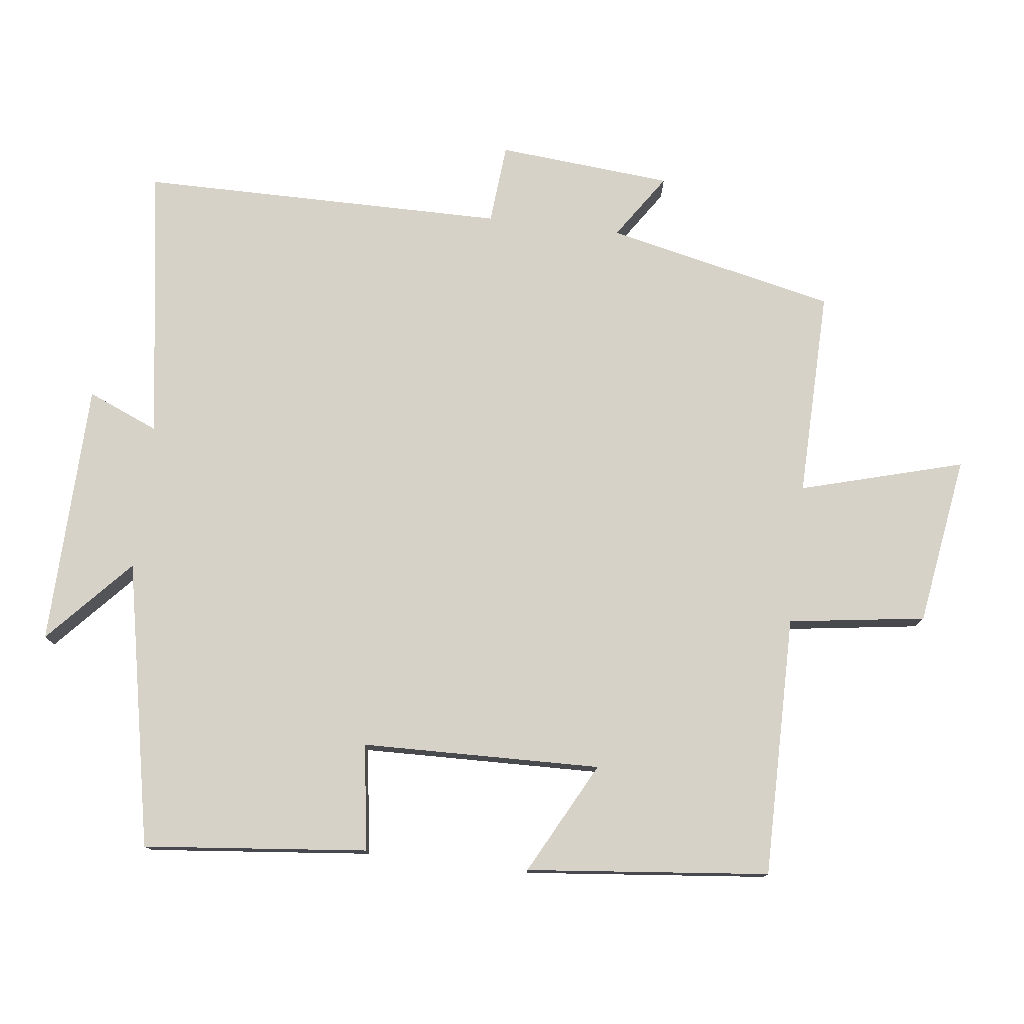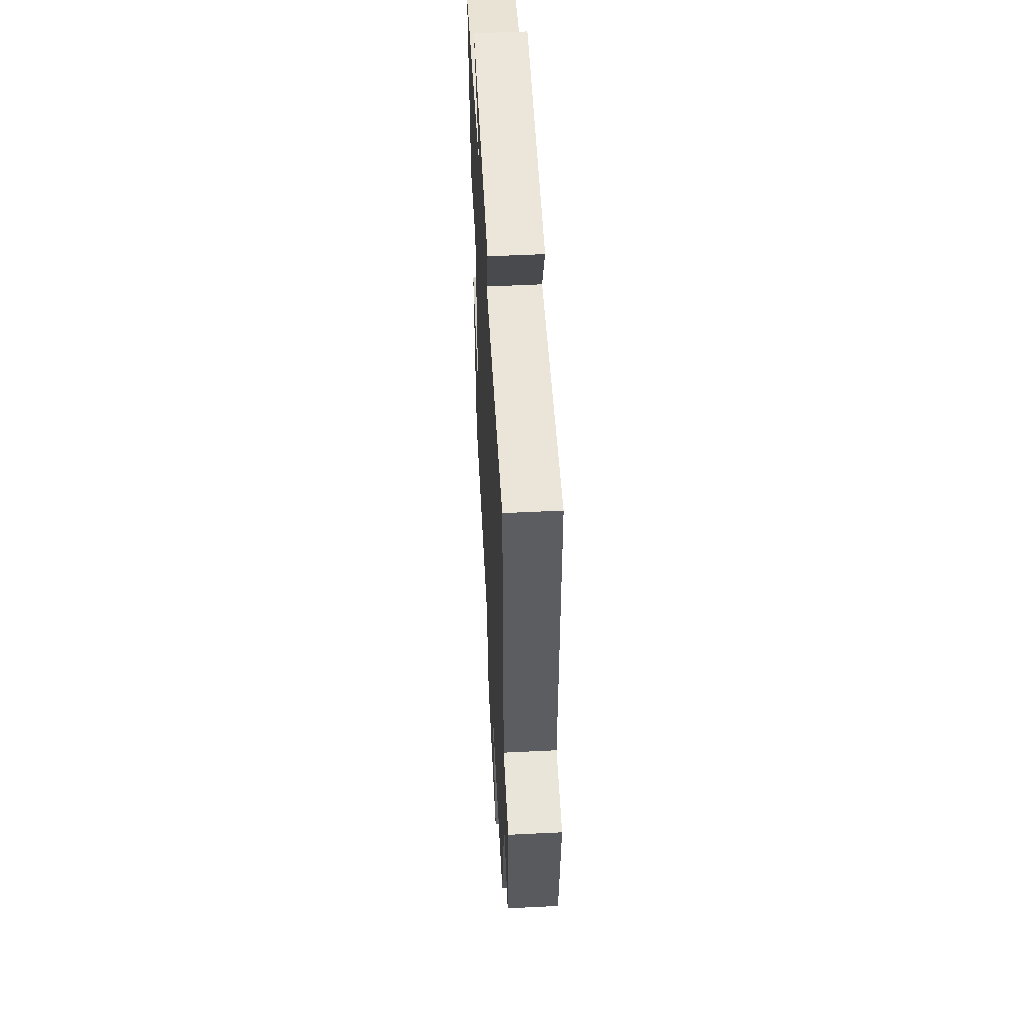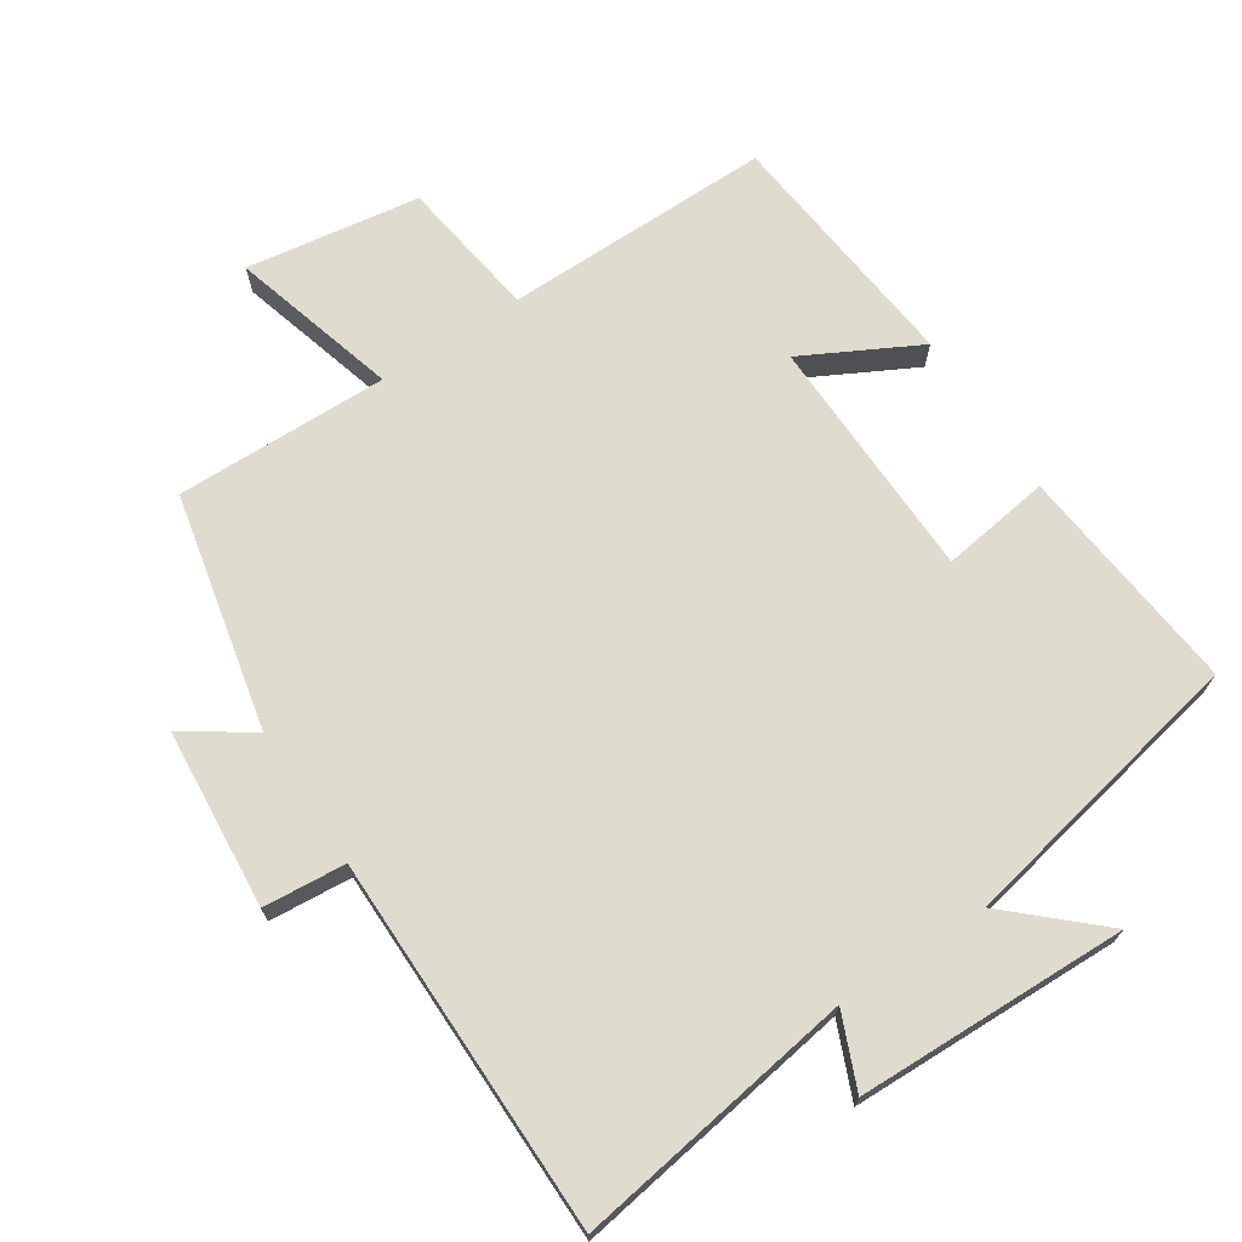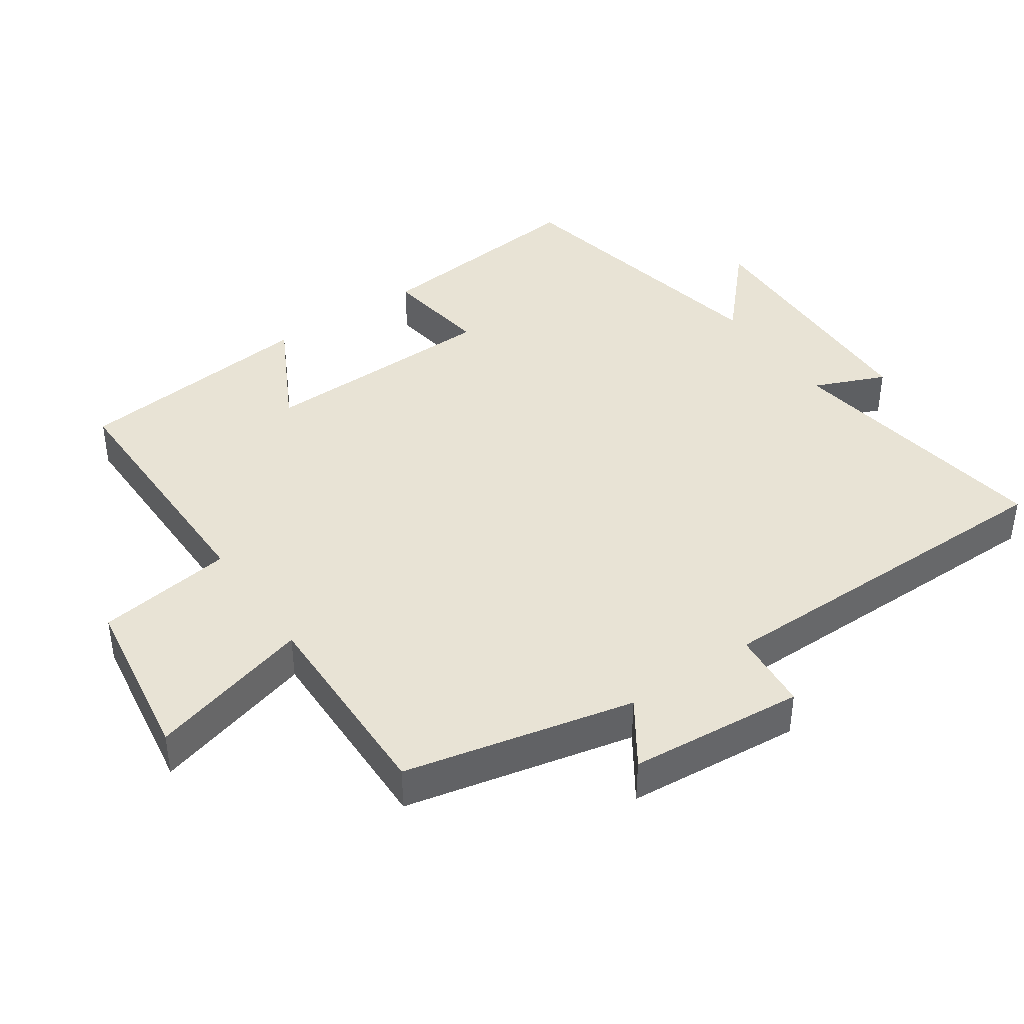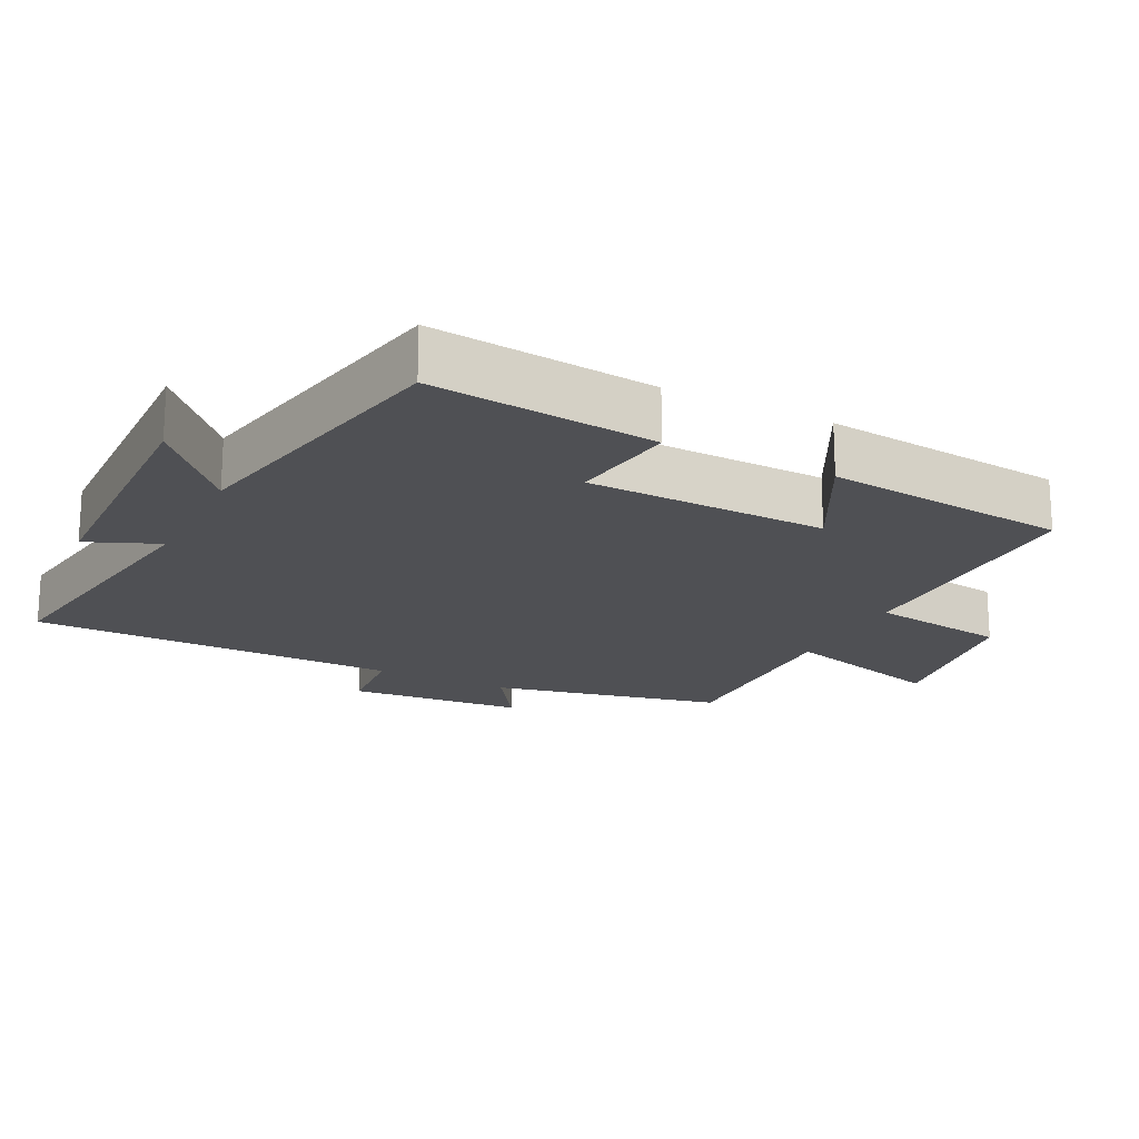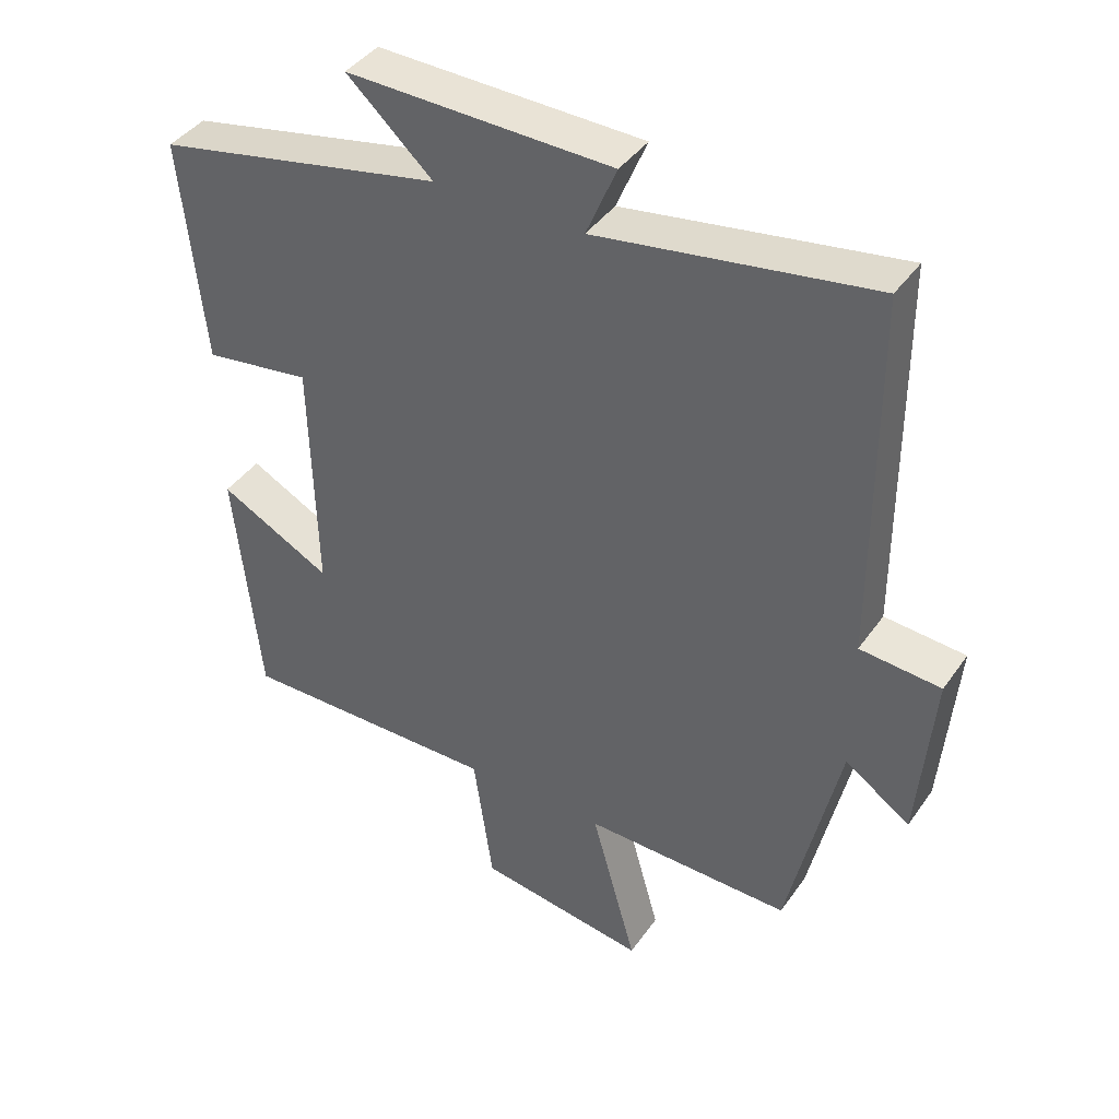
<metadata>
{"format":"obj","ext":"obj","renderer":"f3d","projection":"perspective","resolution":1024,"background":"white","views":[{"elev":77.4,"azim":96.8,"up":"+Y"},{"elev":53.8,"azim":-93.0,"up":"+Z"},{"elev":70.4,"azim":-33.4,"up":"+Y"},{"elev":41.2,"azim":-124.6,"up":"+Y"},{"elev":-19.2,"azim":63.2,"up":"+Y"},{"elev":40.9,"azim":-148.2,"up":"+Z"}]}
</metadata>
<code>
v 0.533 0.07 0.417
v 0.5 0.07 0.091
v 0.345 0.07 0.113
v 0.337 0.07 -0.235
v 0.5 0.07 -0.149
v 0.464 0.07 -0.502
v 0.084 0.07 -0.5
v 0.056 0.07 -0.699
v -0.19 0.07 -0.737
v -0.124 0.07 -0.5
v -0.426 0.07 -0.506
v -0.5 0.07 -0.173
v -0.595 0.07 -0.237
v -0.617 0.07 0.017
v -0.5 0.07 0.027
v -0.498 0.07 0.561
v -0.099 0.07 0.5
v -0.143 0.07 0.604
v 0.241 0.07 0.614
v 0.117 0.07 0.5
v 0.533 0 0.417
v 0.5 0 0.091
v 0.345 0 0.113
v 0.337 0 -0.235
v 0.5 0 -0.149
v 0.464 0 -0.502
v 0.084 0 -0.5
v 0.056 0 -0.699
v -0.19 0 -0.737
v -0.124 0 -0.5
v -0.426 0 -0.506
v -0.5 0 -0.173
v -0.595 0 -0.237
v -0.617 0 0.017
v -0.5 0 0.027
v -0.498 0 0.561
v -0.099 0 0.5
v -0.143 0 0.604
v 0.241 0 0.614
v 0.117 0 0.5
f 17 18 19 20
f 17 20 1 2
f 15 16 17
f 12 13 14 15
f 10 11 12 15
f 10 15 17
f 7 8 9 10
f 7 10 17
f 4 5 6 7
f 3 4 7 17
f 2 3 17
f 40 39 38 37
f 22 21 40 37
f 37 36 35
f 35 34 33 32
f 35 32 31 30
f 37 35 30
f 30 29 28 27
f 37 30 27
f 27 26 25 24
f 37 27 24 23
f 37 23 22
f 1 21 22 2
f 2 22 23 3
f 3 23 24 4
f 4 24 25 5
f 5 25 26 6
f 6 26 27 7
f 7 27 28 8
f 8 28 29 9
f 9 29 30 10
f 10 30 31 11
f 11 31 32 12
f 12 32 33 13
f 13 33 34 14
f 14 34 35 15
f 15 35 36 16
f 16 36 37 17
f 17 37 38 18
f 18 38 39 19
f 19 39 40 20
f 20 40 21 1

</code>
